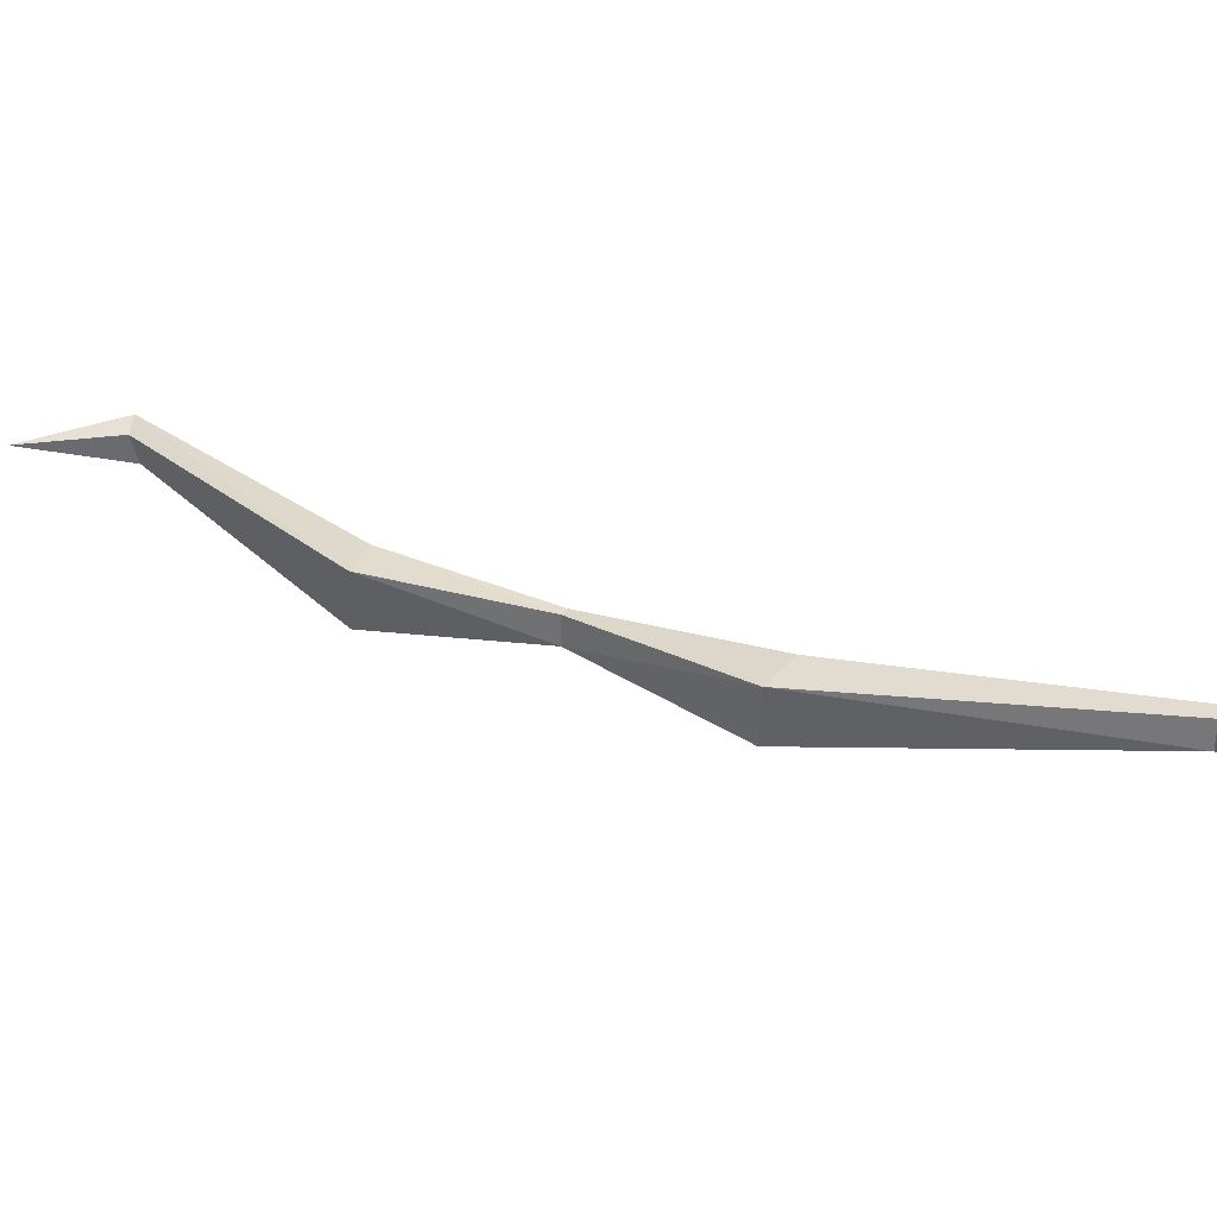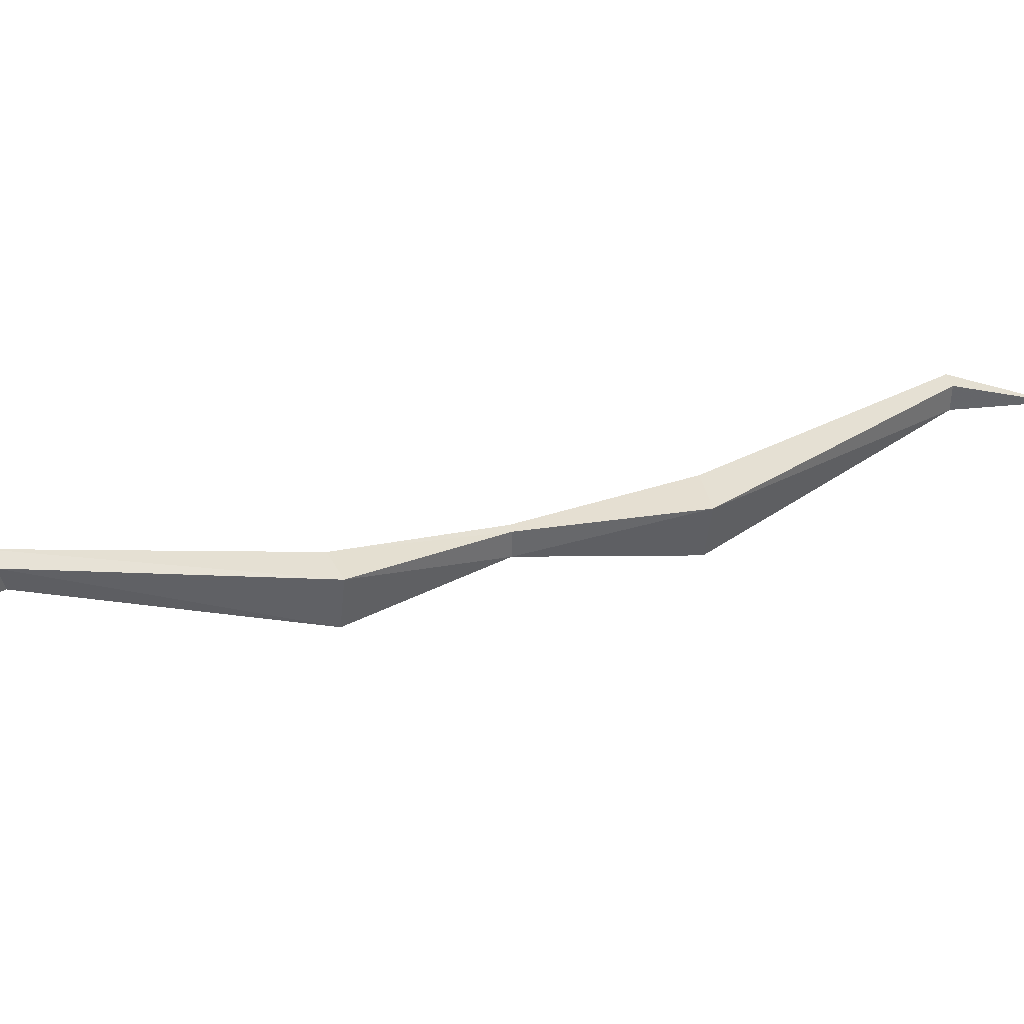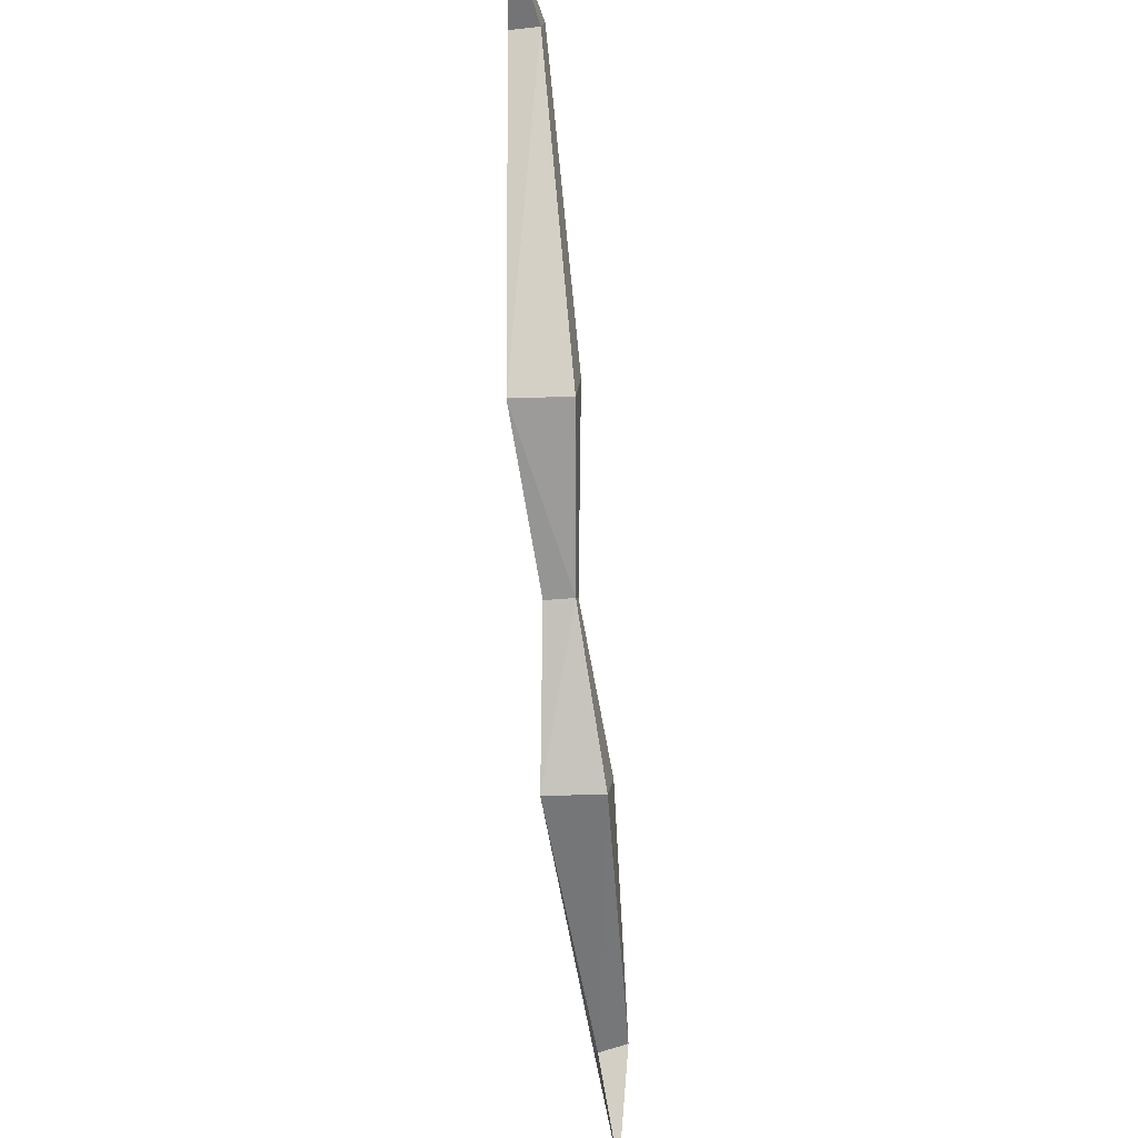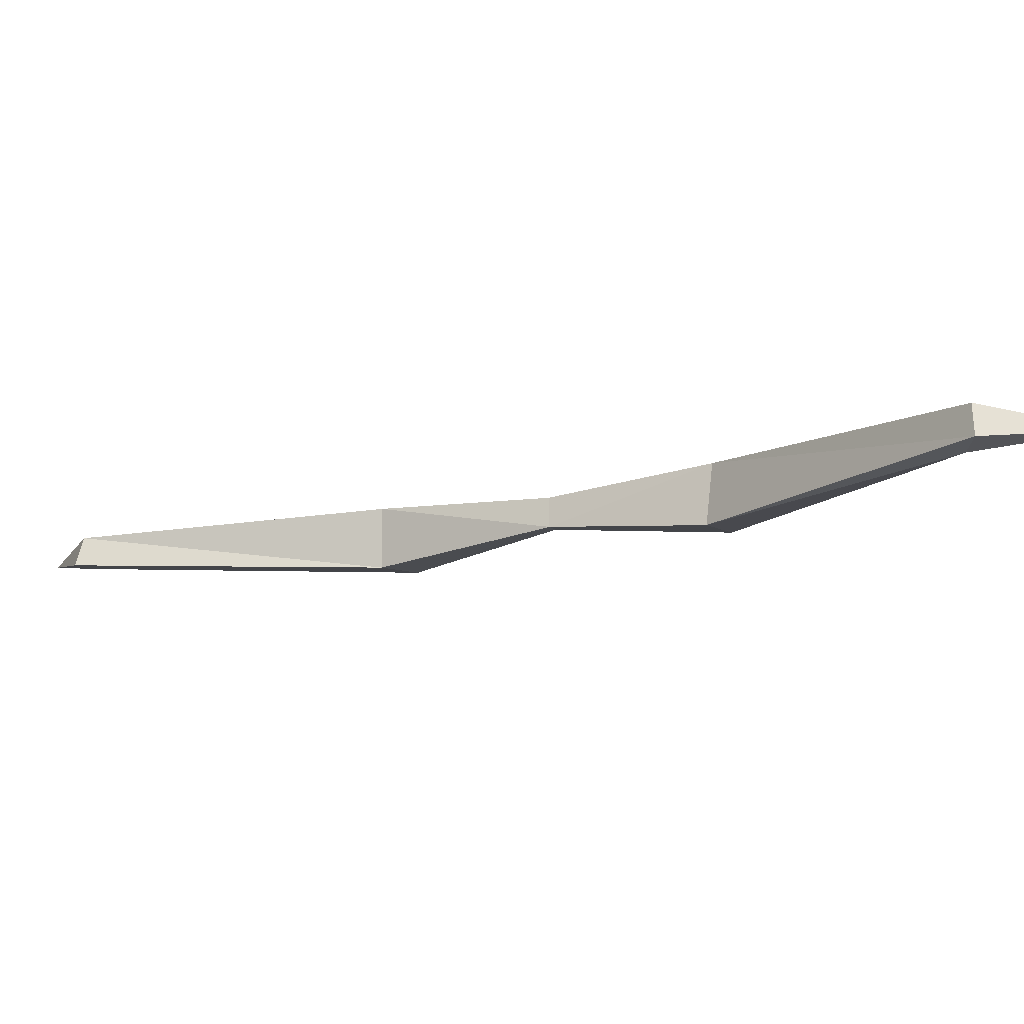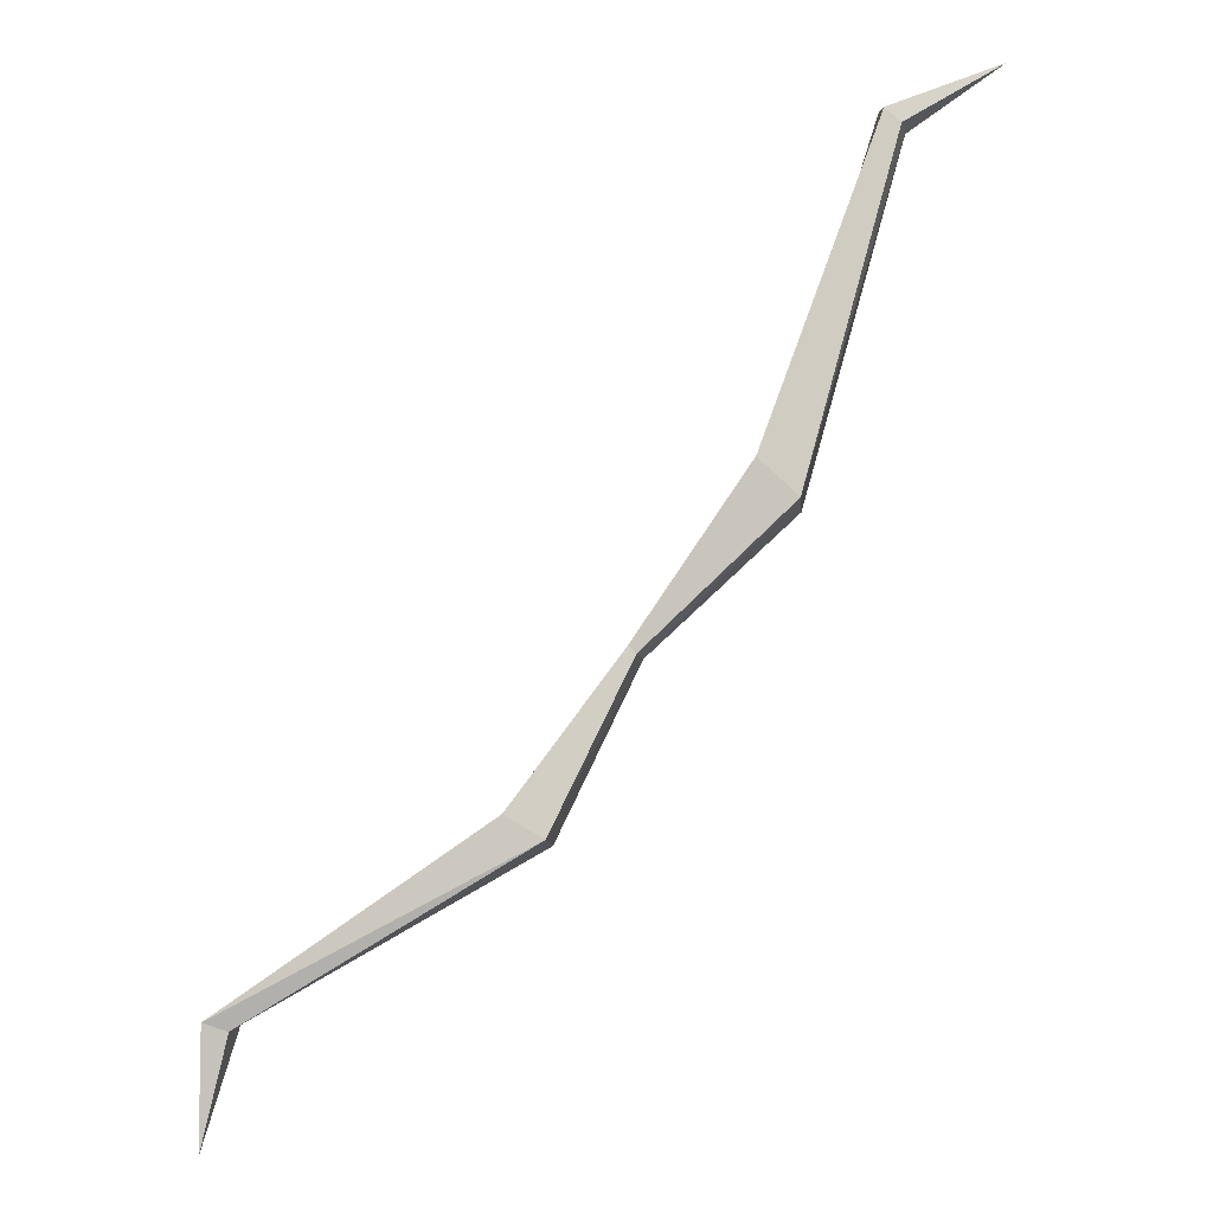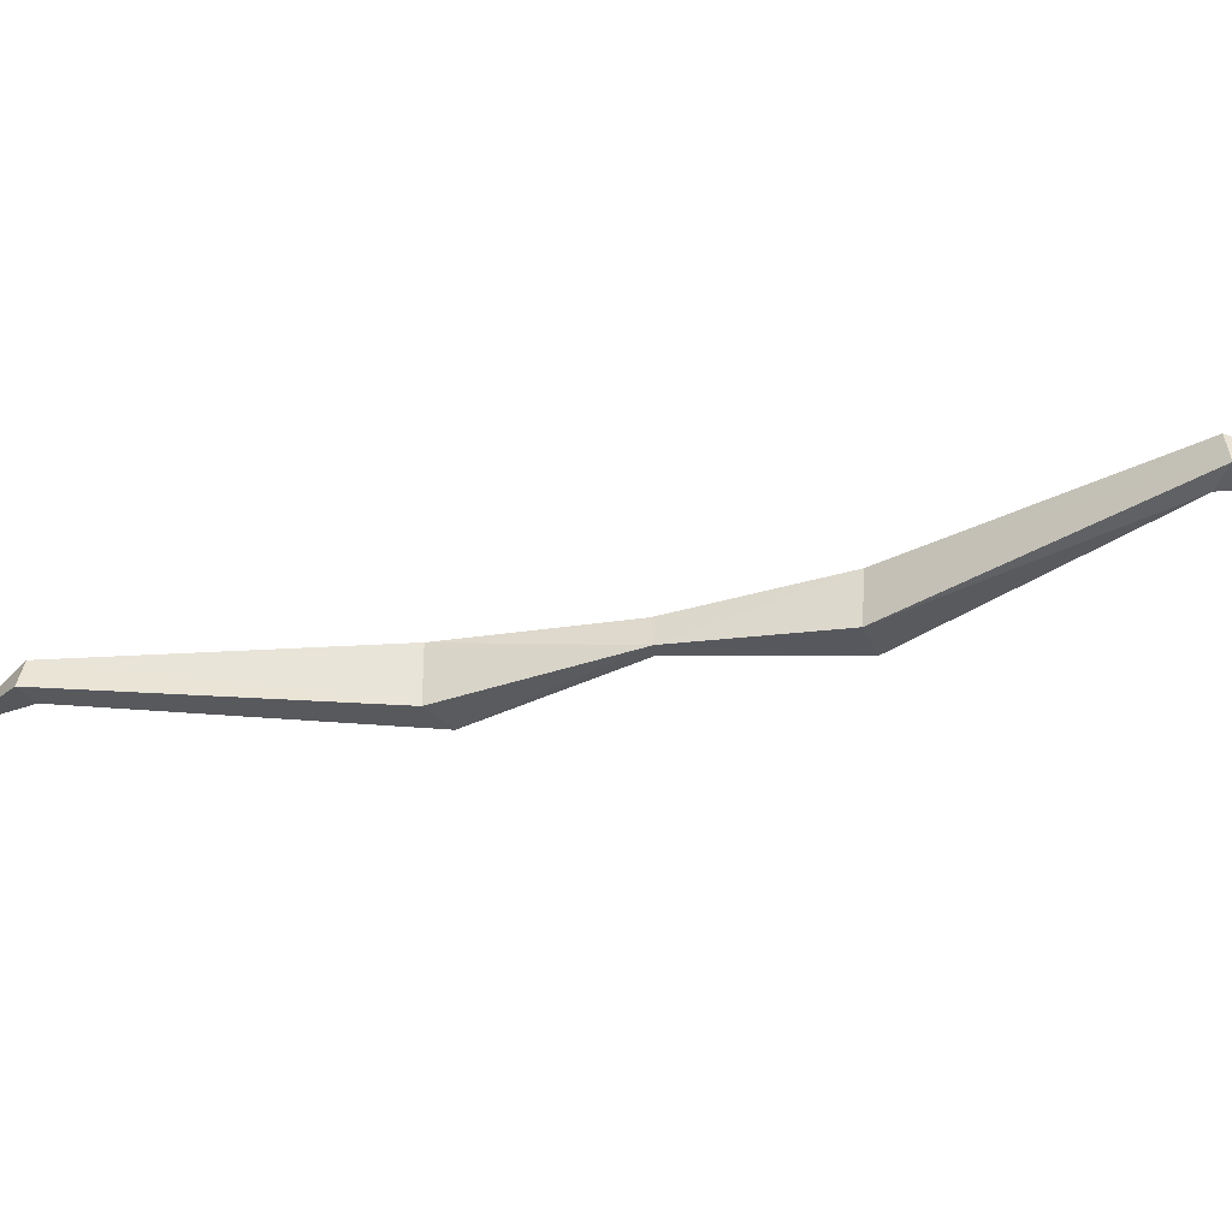
<metadata>
{"format":"obj","ext":"obj","renderer":"f3d","projection":"perspective","resolution":1024,"background":"white","views":[{"elev":32.3,"azim":-101.8,"up":"+Y"},{"elev":37.9,"azim":-145.9,"up":"+Y"},{"elev":-27.0,"azim":-80.4,"up":"+Z"},{"elev":-10.5,"azim":85.2,"up":"+Y"},{"elev":-10.1,"azim":-168.1,"up":"+Z"},{"elev":-30.6,"azim":70.5,"up":"+Y"}]}
</metadata>
<code>
o item/longbow_unstrung
v -22 -10 12
v -4 -7 -5
v -2 -7 -4
v -18 -10 17
v -32 -8 59
v -35 -8 56
v -23 -2 12
v -4 -3 -5
v 6 -1 -26
v 7 -9 -26
v 12 -9 -22
v 11 -1 -23
v -3 -3 -4
v -18 -2 17
v -33 -4 58
v -47 -6 63
v -35 -4 56
v 46 -1 -46
v 43 -2 -47
v 43 -6 -46
v 47 -5 -46
v 47 -4 -61
f 1 2 3
f 1 3 4
f 1 4 5
f 1 5 6
f 1 6 7
f 1 7 2
f 2 7 8
f 2 8 9
f 2 9 10
f 2 10 3
f 3 10 11
f 3 11 12
f 3 12 13
f 3 13 14
f 3 14 4
f 4 14 15
f 4 15 5
f 5 15 6
f 5 6 16
f 5 16 15
f 15 16 17
f 15 17 6
f 6 17 7
f 7 17 14
f 7 14 8
f 8 14 13
f 8 13 12
f 8 12 9
f 9 12 18
f 9 18 19
f 9 19 10
f 10 19 20
f 10 20 11
f 11 20 21
f 11 21 12
f 12 21 18
f 18 21 19
f 19 21 20
f 14 17 15
f 17 16 16
f 17 16 6
f 6 16 16
f 16 16 15
f 16 16 5
f 16 16 16
f 16 16 16
f 19 18 22
f 19 22 22
f 19 22 20
f 20 22 21
f 21 22 18
f 18 22 22
f 22 22 21
f 22 22 20
f 22 22 22
f 22 22 22

</code>
